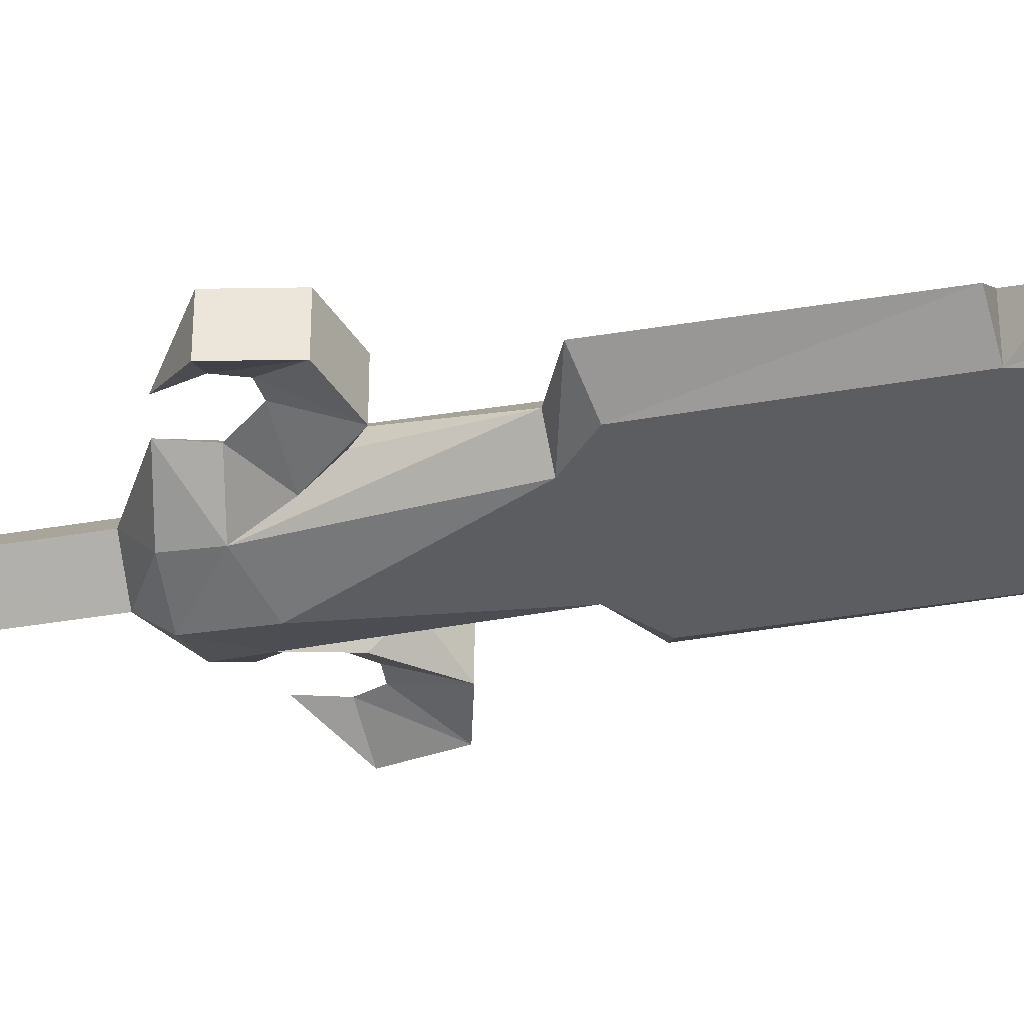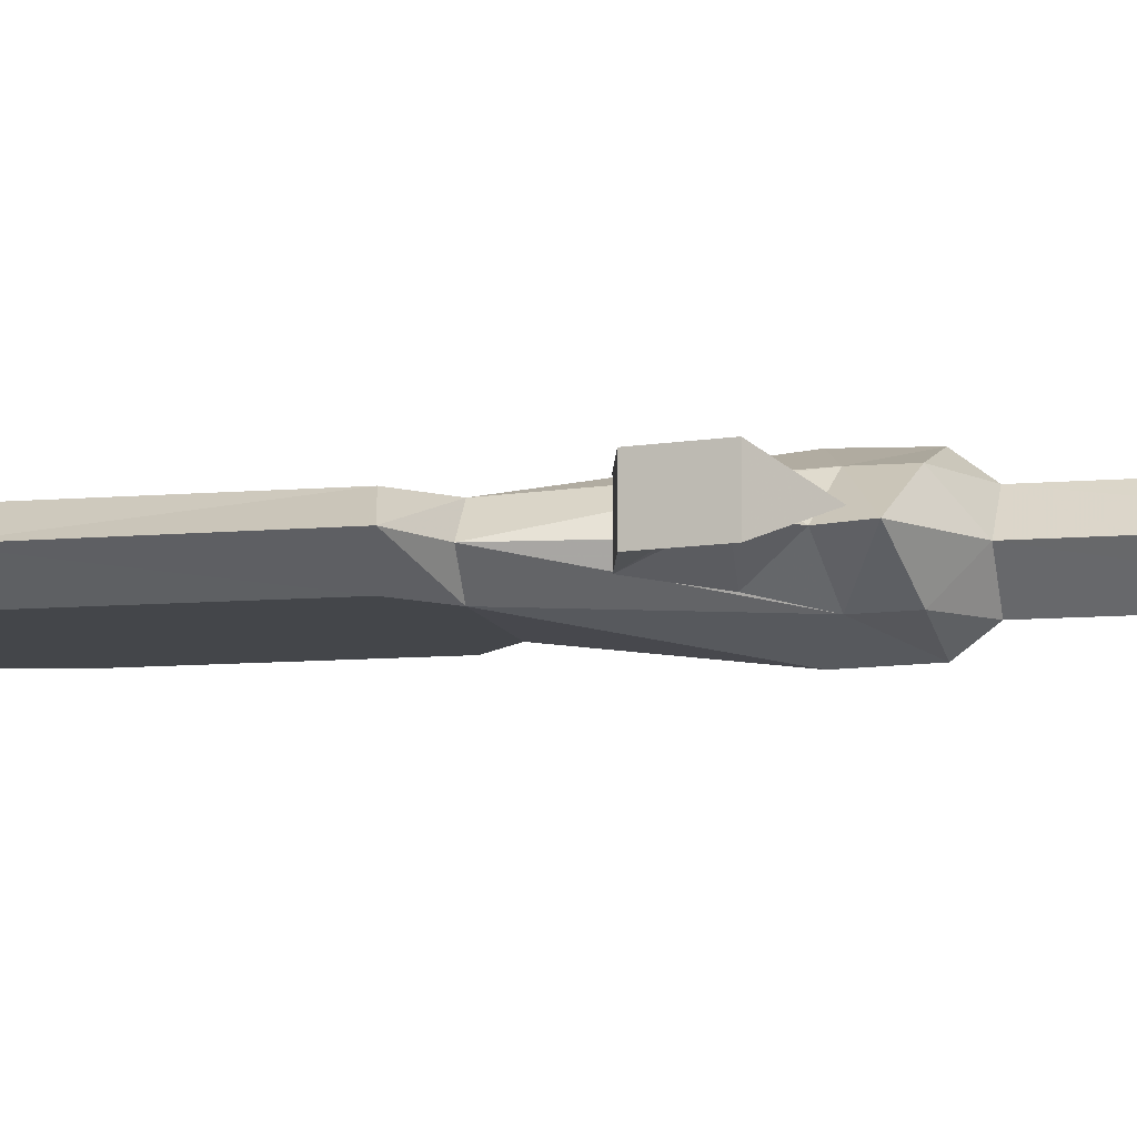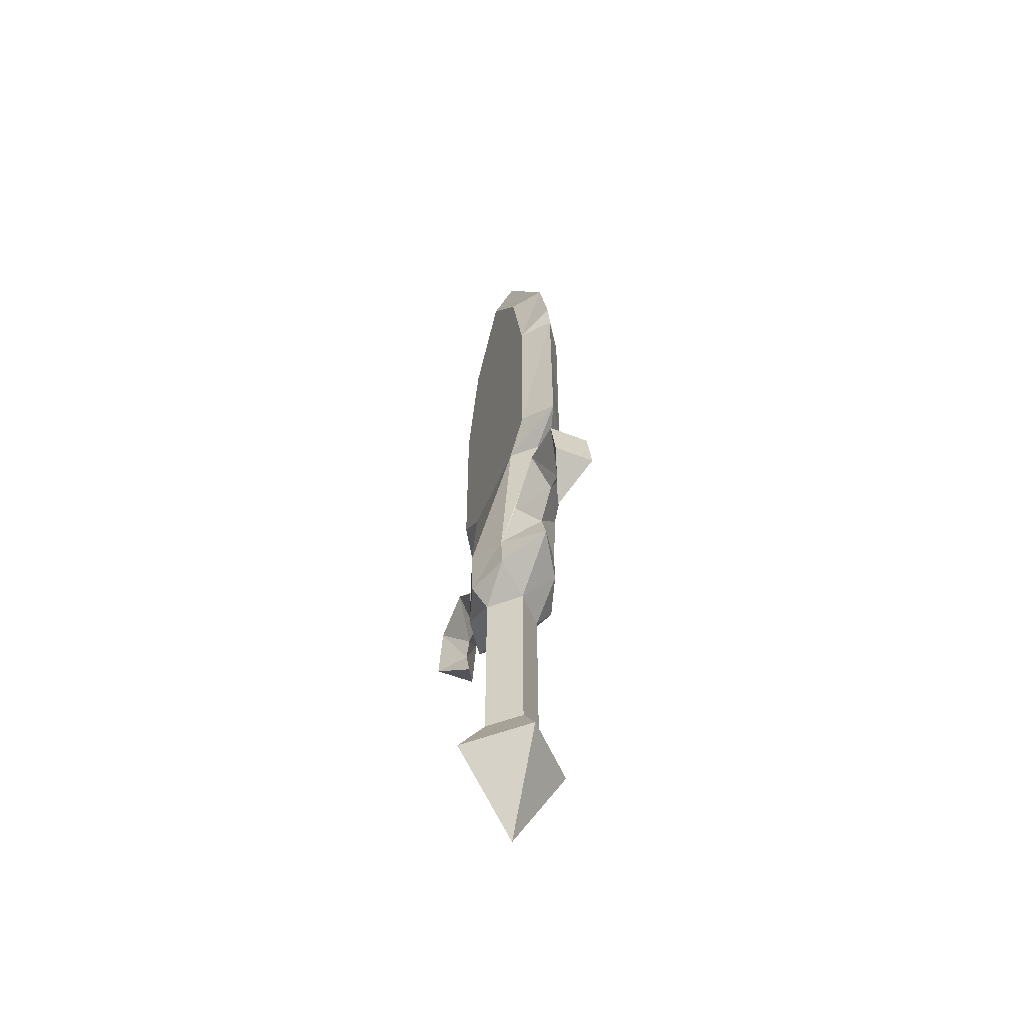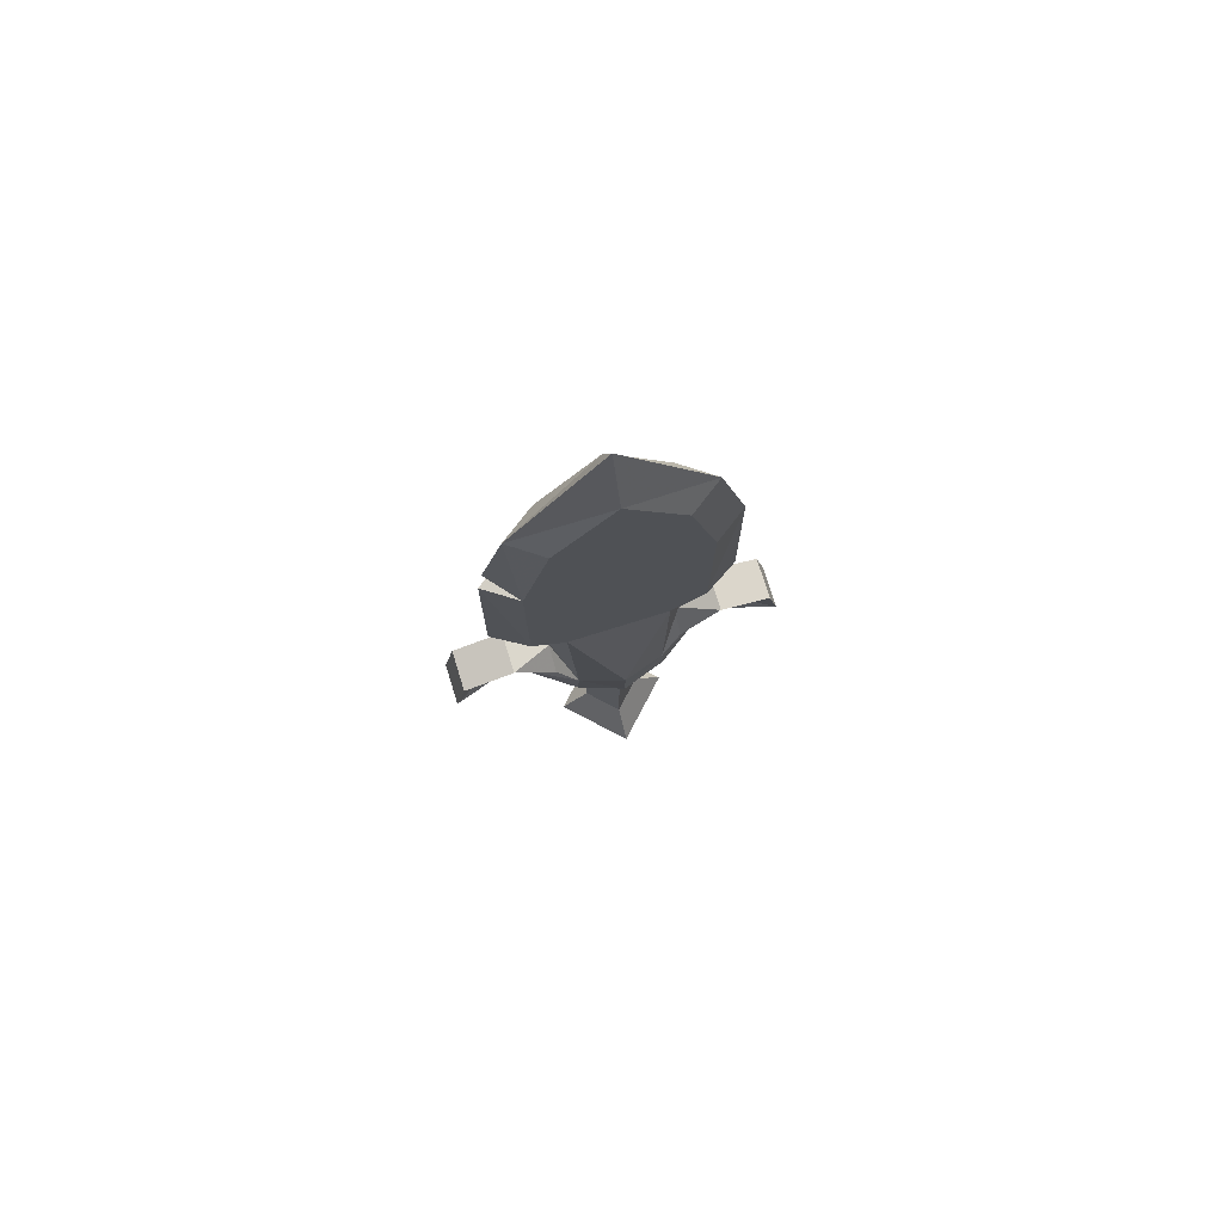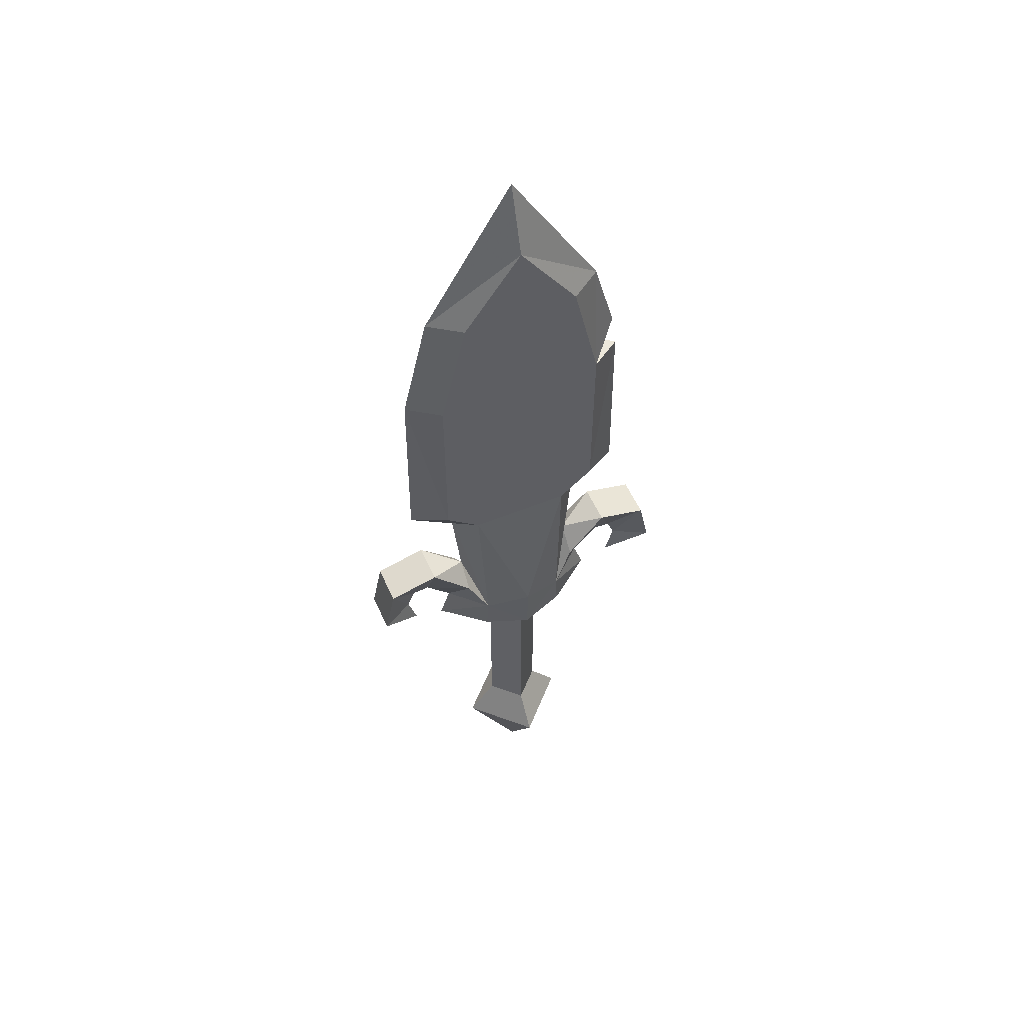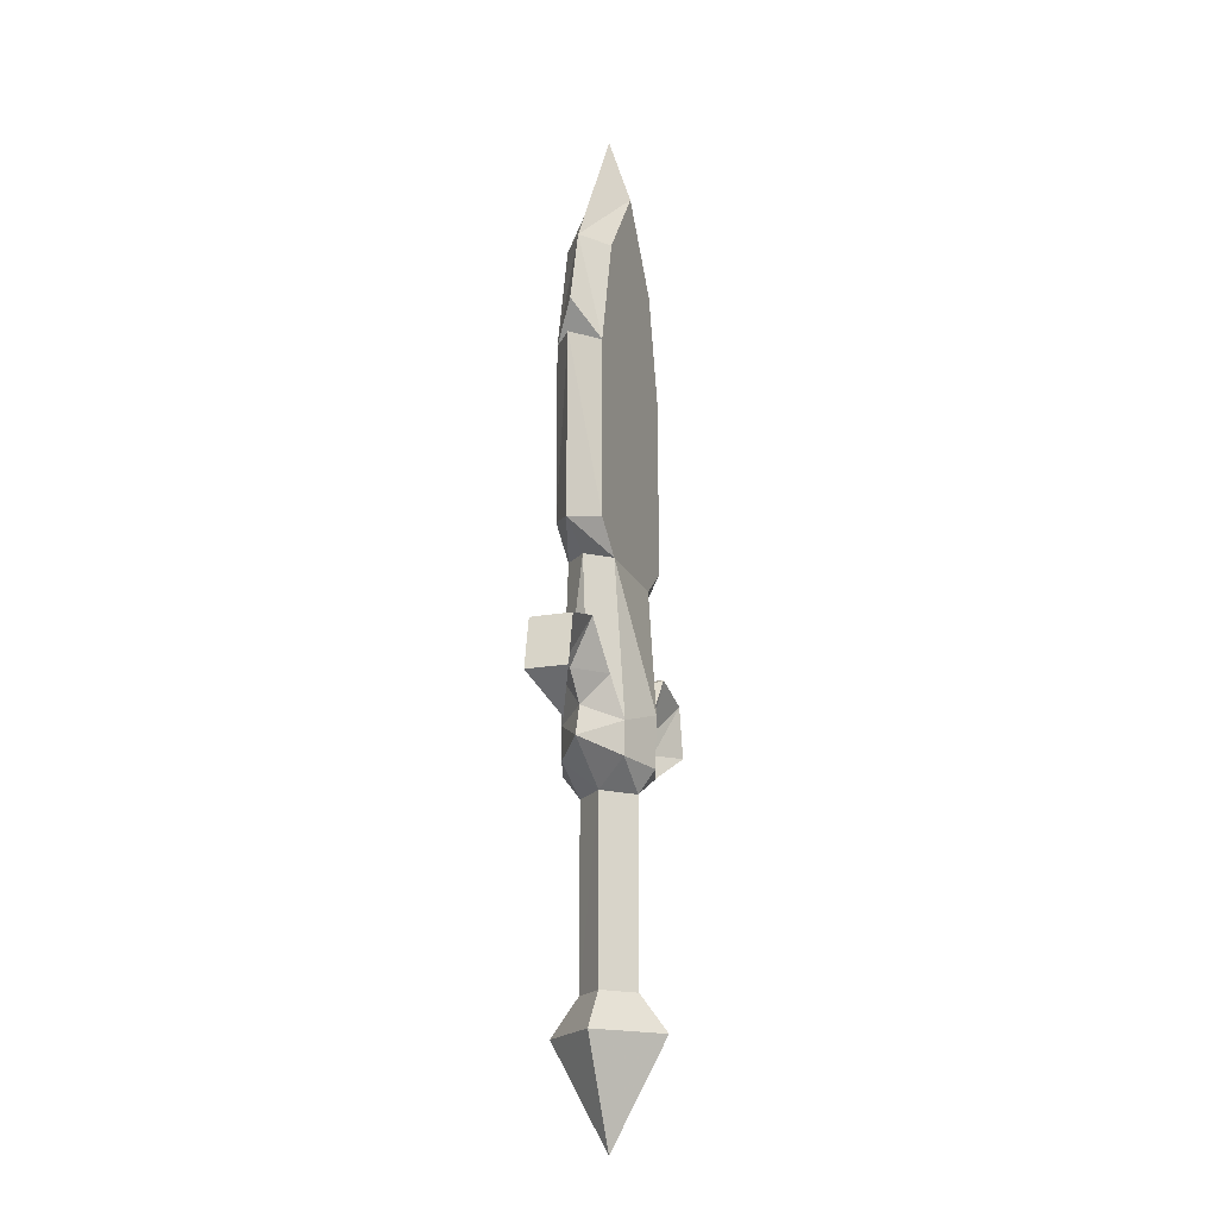
<metadata>
{"format":"obj","ext":"obj","renderer":"f3d","projection":"perspective","resolution":1024,"background":"white","views":[{"elev":-36.9,"azim":-77.2,"up":"+Y"},{"elev":-9.4,"azim":103.2,"up":"+Y"},{"elev":-53.7,"azim":-112.8,"up":"+Z"},{"elev":77.0,"azim":-17.3,"up":"+Z"},{"elev":54.0,"azim":156.5,"up":"+Z"},{"elev":-19.1,"azim":-70.8,"up":"+Z"}]}
</metadata>
<code>
v -0.8088 0.9566 76.55
v -0.6673 0.9566 116.4
v -6.532 0.9566 141.5
v -8.482 0.9566 70.26
v -10.03 2.694 35.74
v -5.506 1.061 44.36
v 3.417 0.4991 53.9
v 14.66 0.4991 50.94
v 16.99 0.4991 39.64
v -9.658 2.604 28.24
v 6.916 -4.064 74.5
v 6.5 -4.064 116.4
v 0.6351 -4.064 141.5
v 0.5194 -4.064 30.47
v -5.552 -4.064 49.49
v 7.72 -4.064 43.09
v -0.8088 -9.085 76.55
v -0.6673 -9.085 116.4
v -6.532 -9.085 141.5
v -8.482 -9.085 70.26
v -10.03 -10.82 35.74
v -5.506 -9.19 44.36
v 3.417 -8.628 53.9
v 14.66 -8.628 50.94
v 16.99 -8.628 39.64
v 7.39 -4.064 32.28
v -9.658 -10.73 28.24
v -3.288 -4.064 70.01
v 3.876 -4.064 43.38
v 9.366 -4.064 38.89
v -1.804 -4.064 37.35
v -19.51 -4.064 175.1
v -19.51 0.9566 159.6
v -38.2 0.9566 76.55
v -38.34 0.9566 116.4
v -32.48 0.9566 141.5
v -30.72 0.9566 70.26
v -29.23 2.694 35.74
v -19.65 2.212 22.7
v -25.91 -4.064 22.7
v -33.76 1.061 44.36
v -42.68 0.4991 53.9
v -53.92 0.4991 50.94
v -56.25 0.4991 39.64
v -29.6 2.604 28.24
v -19.63 5.933 27.68
v -45.93 -4.064 74.5
v -45.51 -4.064 115.8
v -39.65 -4.064 141.5
v -39.78 -4.064 30.47
v -33.71 -4.064 49.49
v -46.98 -4.064 43.09
v -19.63 6.248 39.07
v -19.51 -9.085 159.6
v -38.2 -9.085 76.55
v -38.34 -9.085 116.4
v -32.48 -9.085 141.5
v -30.72 -9.085 70.26
v -29.23 -10.82 35.74
v -19.65 -10.34 22.7
v -33.76 -9.19 44.36
v -42.68 -8.628 53.9
v -53.92 -8.628 50.94
v -56.25 -8.628 39.64
v -46.65 -4.064 32.28
v -29.6 -10.73 28.24
v -19.63 -14.06 27.68
v -35.92 -4.064 70.01
v -43.14 -4.064 43.38
v -48.63 -4.064 38.89
v -37.46 -4.064 37.35
v -19.63 -14.38 39.07
v -13.4 -4.064 22.7
v -25.95 -4.064 -17.45
v -19.68 2.212 -17.45
v -19.68 -10.34 -17.45
v -13.4 -4.064 -17.45
v -32.1 -4.064 -25.77
v -19.68 8.363 -25.77
v -19.68 -16.49 -25.77
v -7.248 -4.064 -25.77
v -19.68 -4.064 -48.59
v -44.34 -4.064 124.2
f 33 32 13
f 13 3 33
f 12 11 1
f 1 2 12
f 13 12 2
f 2 3 13
f 11 28 4
f 4 1 11
f 28 15 5
f 5 4 28
f 5 10 46
f 46 53 5
f 5 14 10
f 5 15 6
f 5 6 31
f 6 7 29
f 29 31 6
f 7 8 16
f 16 29 7
f 8 9 30
f 30 16 8
f 9 26 30
f 39 46 10
f 10 73 39
f 5 31 14
f 10 14 73
f 15 7 6
f 15 23 7
f 5 53 4
f 54 19 13
f 13 32 54
f 12 18 17
f 17 11 12
f 13 19 18
f 18 12 13
f 11 17 20
f 20 28 11
f 28 20 21
f 21 15 28
f 21 72 67
f 67 27 21
f 21 27 14
f 21 22 15
f 21 31 22
f 22 31 29
f 29 23 22
f 23 29 16
f 16 24 23
f 24 25 9
f 9 8 24
f 24 16 30
f 30 25 24
f 25 26 9
f 25 30 26
f 60 73 27
f 27 67 60
f 21 14 31
f 27 73 14
f 7 23 24
f 24 8 7
f 15 22 23
f 21 20 72
f 33 3 36
f 33 36 49
f 49 32 33
f 48 35 34
f 34 47 48
f 47 34 37
f 37 68 47
f 68 37 38
f 38 51 68
f 38 53 46
f 46 45 38
f 38 45 50
f 38 41 51
f 38 71 41
f 41 71 69
f 69 42 41
f 42 69 52
f 52 43 42
f 43 52 70
f 70 44 43
f 44 70 65
f 39 40 45
f 45 46 39
f 38 50 71
f 45 40 50
f 51 41 42
f 51 42 62
f 38 37 53
f 37 4 53
f 54 57 19
f 54 32 49
f 49 57 54
f 48 47 55
f 55 56 48
f 47 68 58
f 58 55 47
f 68 51 59
f 59 58 68
f 59 66 67
f 67 72 59
f 59 50 66
f 59 51 61
f 59 61 71
f 61 62 69
f 69 71 61
f 62 63 52
f 52 69 62
f 63 43 44
f 44 64 63
f 63 64 70
f 70 52 63
f 64 44 65
f 64 65 70
f 60 67 66
f 66 40 60
f 59 71 50
f 66 50 40
f 42 43 63
f 63 62 42
f 51 62 61
f 59 72 58
f 58 72 20
f 35 36 3
f 3 2 35
f 34 35 2
f 2 1 34
f 18 19 57
f 57 56 18
f 17 18 56
f 56 55 17
f 40 39 75
f 75 74 40
f 39 73 77
f 77 75 39
f 73 60 76
f 76 77 73
f 60 40 74
f 74 76 60
f 74 75 79
f 79 78 74
f 75 77 81
f 81 79 75
f 77 76 80
f 80 81 77
f 76 74 78
f 78 80 76
f 78 79 82
f 79 81 82
f 81 80 82
f 80 78 82
f 49 36 35
f 35 83 49
f 49 83 56
f 56 57 49
f 35 48 56
f 35 56 83
f 34 1 4
f 4 37 34
f 20 17 55
f 55 58 20

</code>
